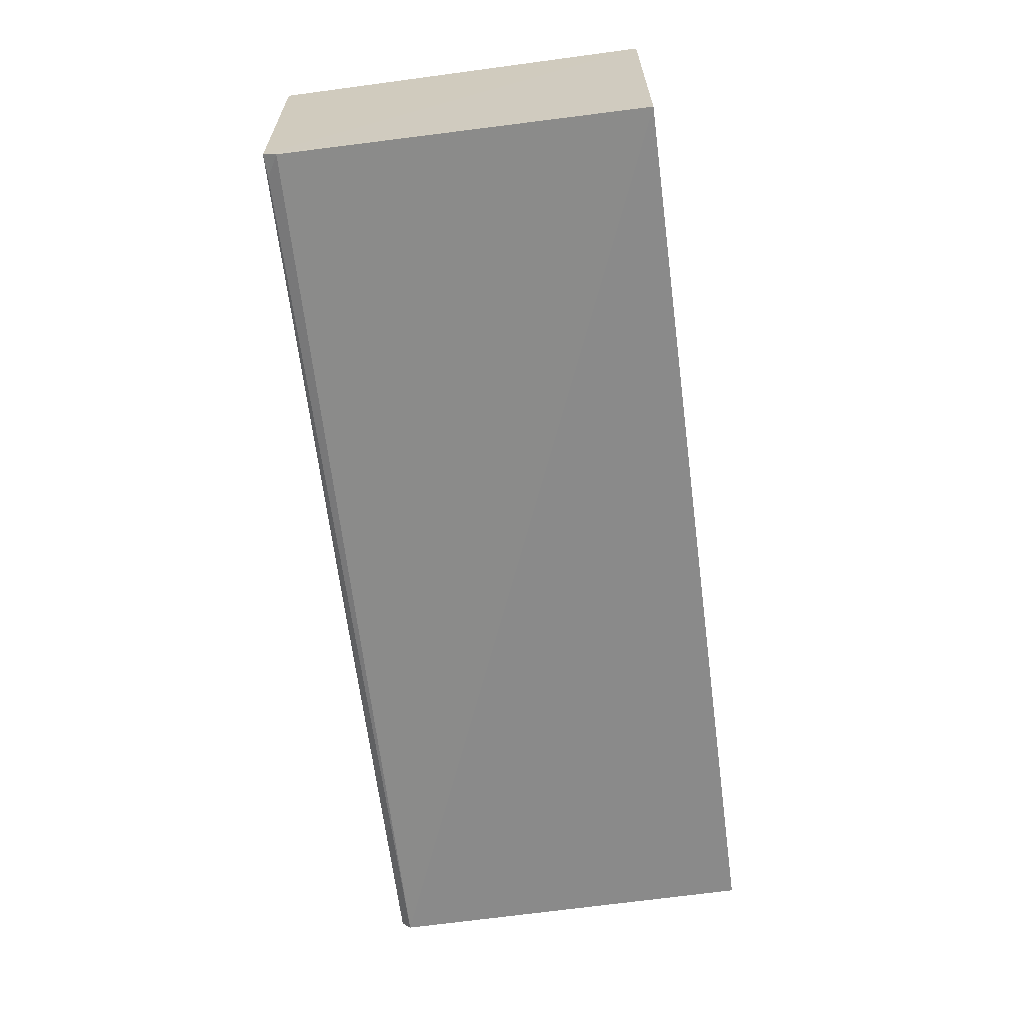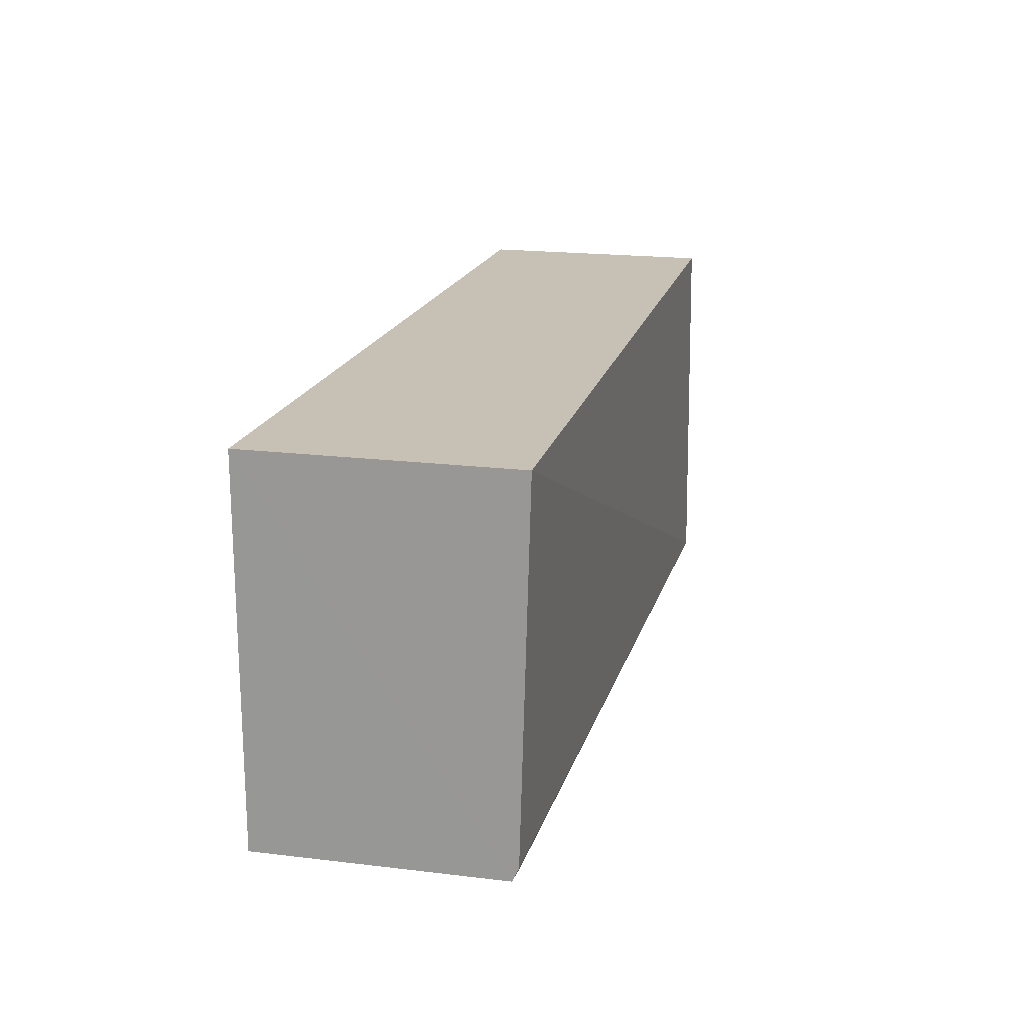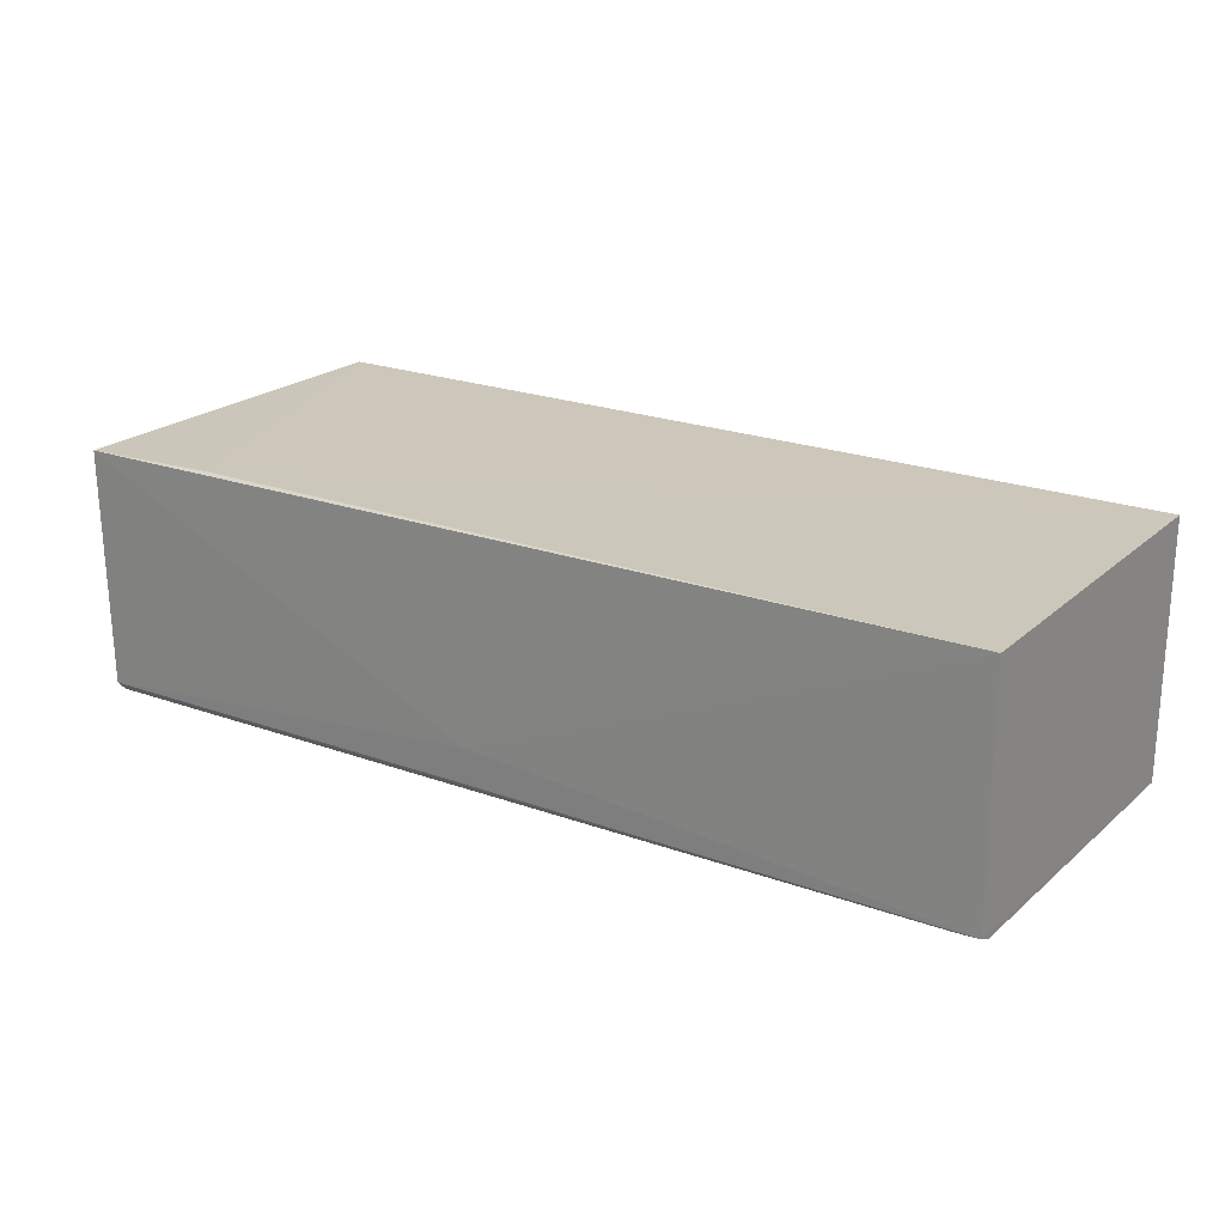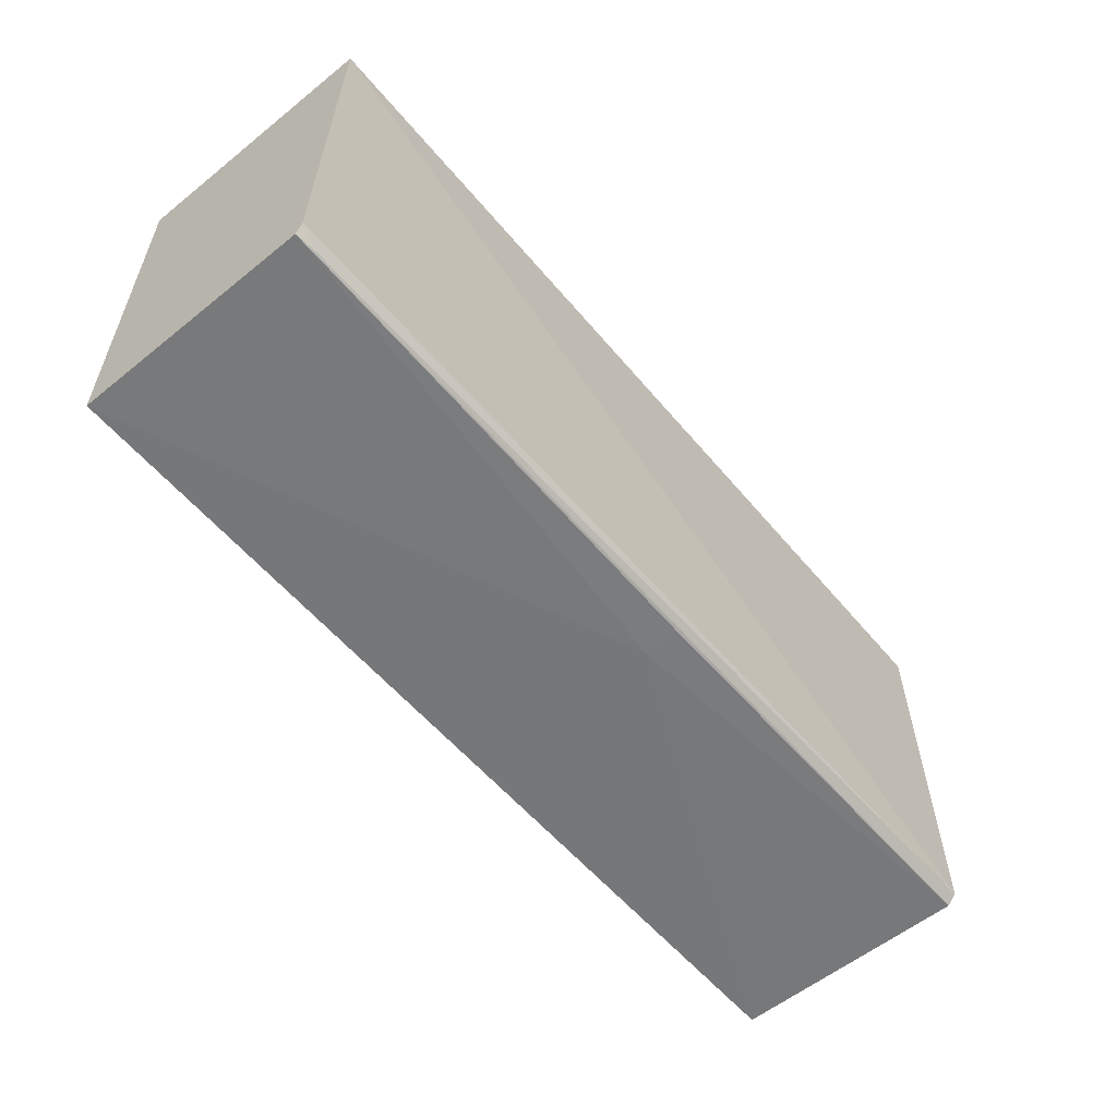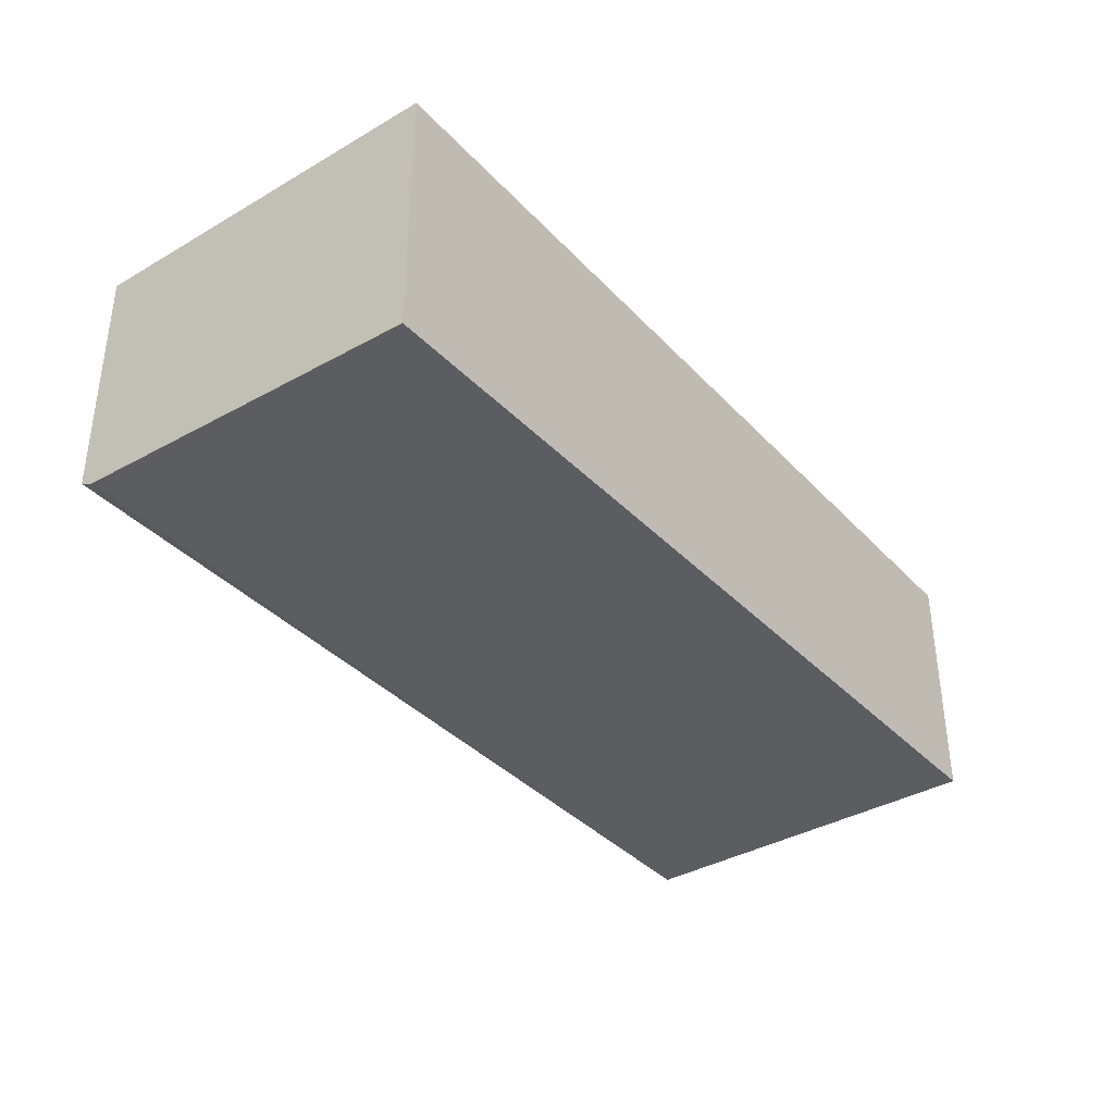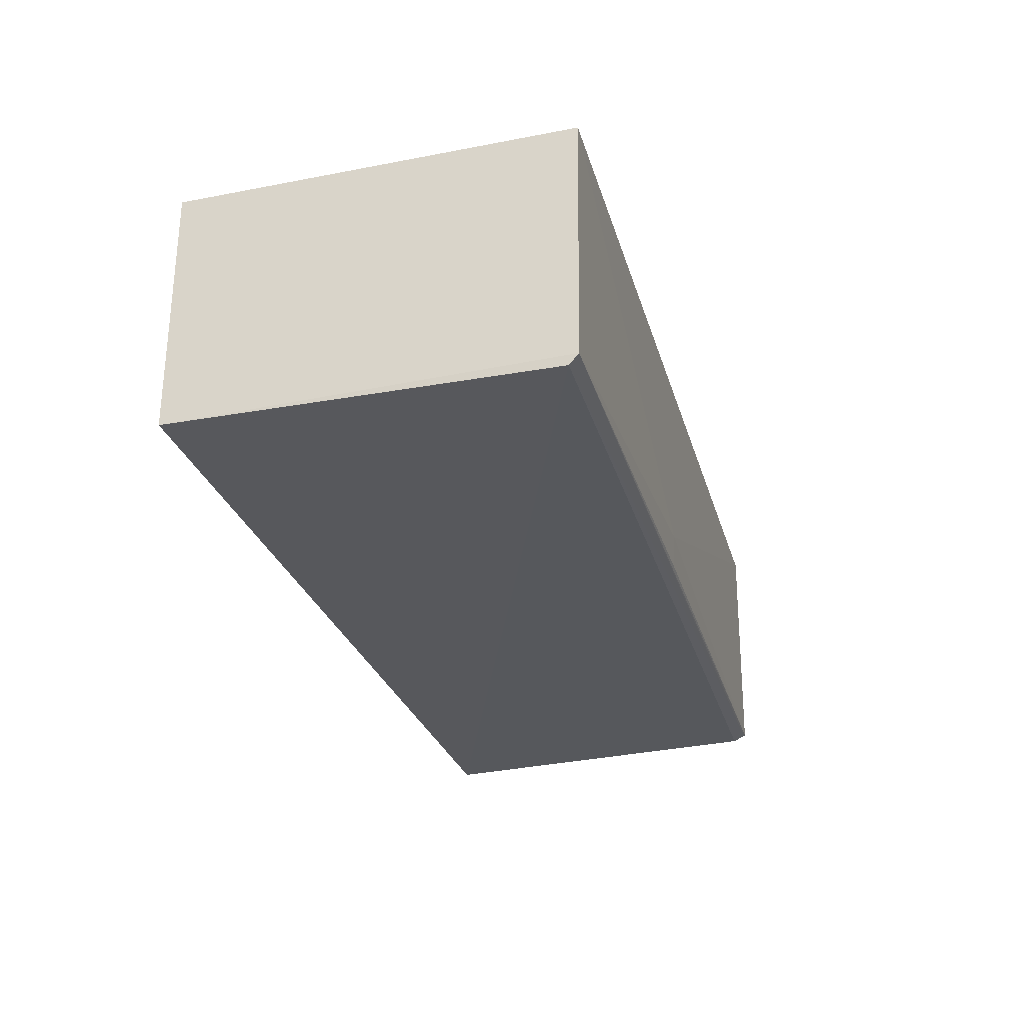
<metadata>
{"format":"obj","ext":"obj","renderer":"f3d","projection":"perspective","resolution":1024,"background":"white","views":[{"elev":-63.9,"azim":-82.3,"up":"+Y"},{"elev":18.5,"azim":-76.2,"up":"+Z"},{"elev":21.6,"azim":-146.3,"up":"+Y"},{"elev":-56.4,"azim":-50.1,"up":"+Z"},{"elev":-36.3,"azim":-53.1,"up":"+Y"},{"elev":-28.0,"azim":106.1,"up":"+Y"}]}
</metadata>
<code>
v 0.04217 -0.01472 0.02857
v 0.04212 -0.03265 0.02856
v 0.04222 -0.01472 0.0002456
v -0.02482 -0.01472 0.001438
v -0.02483 -0.01472 0.02857
v 0.04216 -0.03295 0.001161
v 0.04221 -0.03222 0.00048
v -0.0248 -0.03344 0.02858
v 0.03248 -0.01462 0.0008477
v -0.02482 -0.03226 0.001602
v -0.02318 -0.03238 0.001674
v 0.01114 -0.02944 0.000805
v -0.02482 -0.03272 0.002593
v 0.01115 -0.03205 0.0008967
f 7 1 2
f 7 3 1
f 7 2 6
f 8 2 1
f 8 1 5
f 8 6 2
f 9 5 1
f 9 1 3
f 9 3 4
f 9 4 5
f 10 8 5
f 10 5 4
f 11 10 7
f 11 7 6
f 12 10 4
f 12 4 3
f 12 3 7
f 13 11 6
f 13 6 8
f 13 8 10
f 13 10 11
f 14 12 7
f 14 7 10
f 14 10 12

</code>
